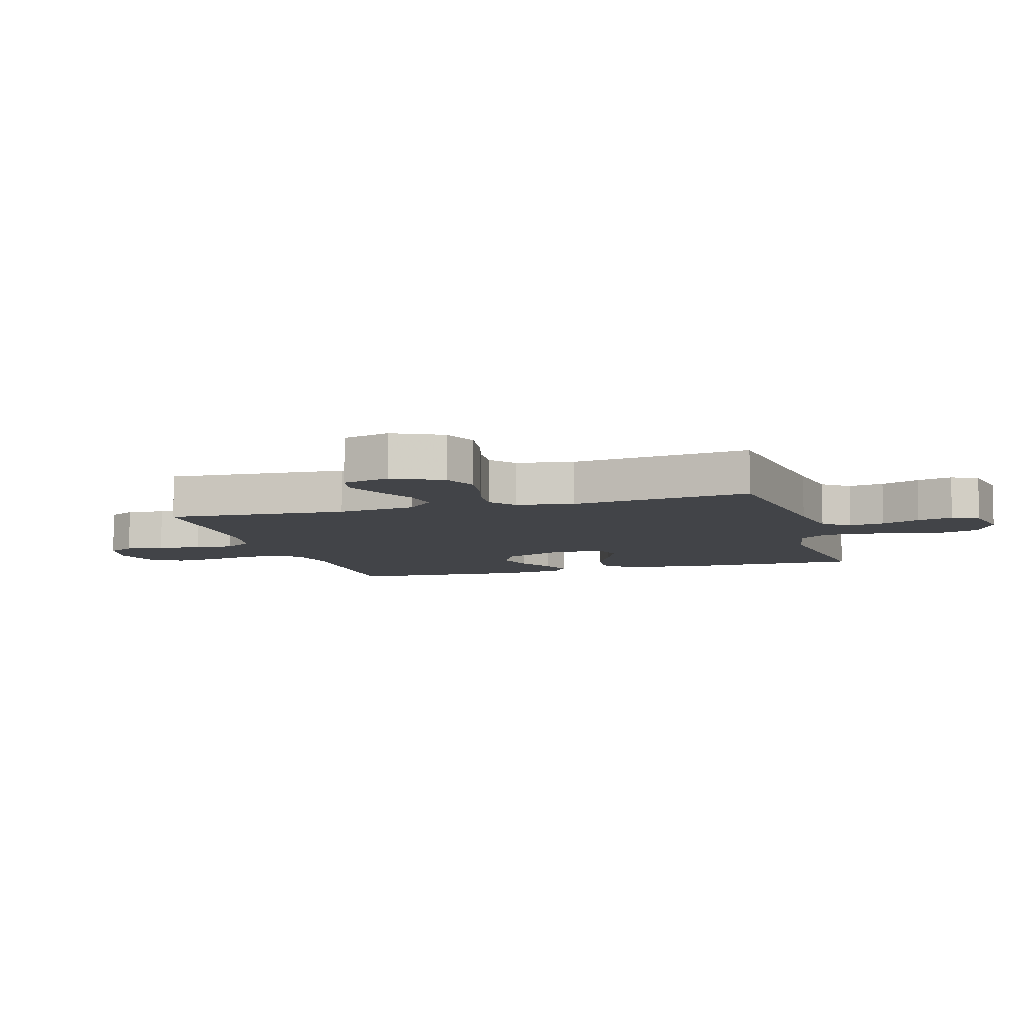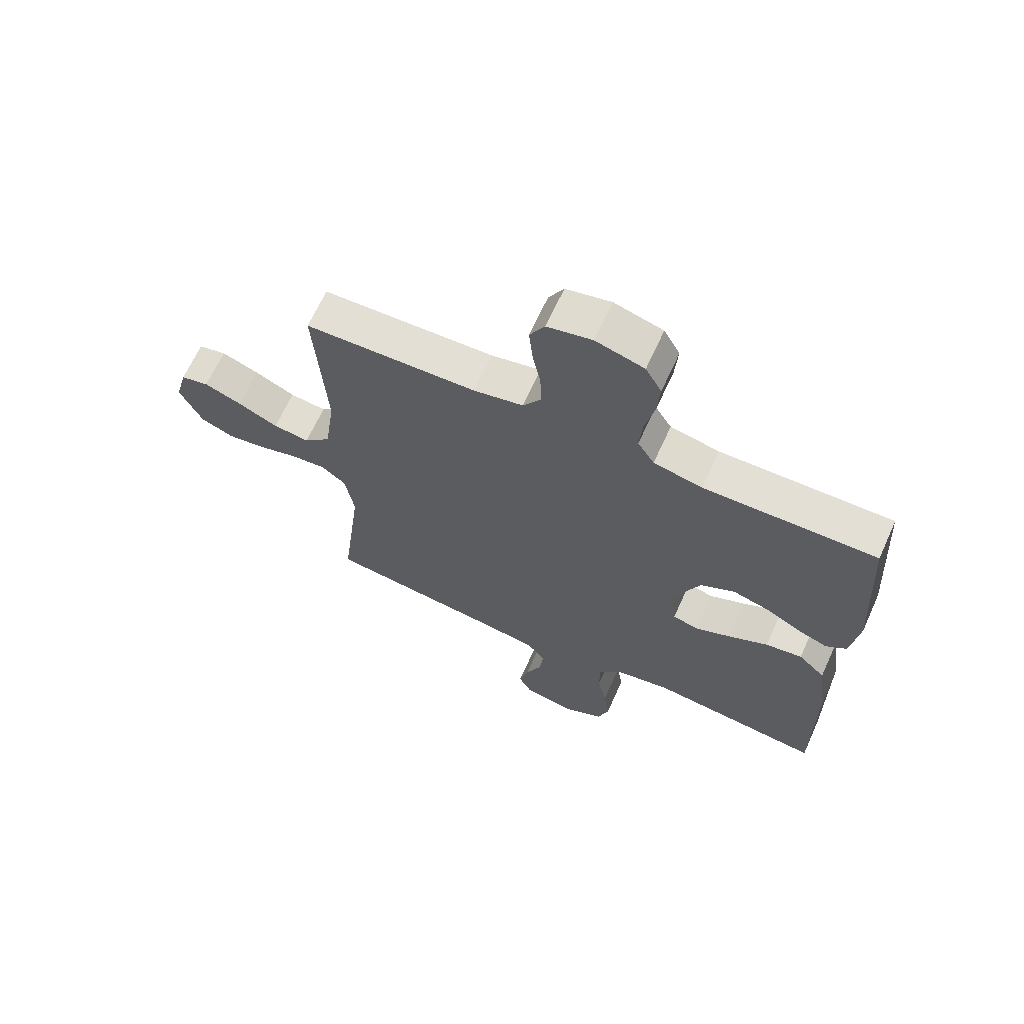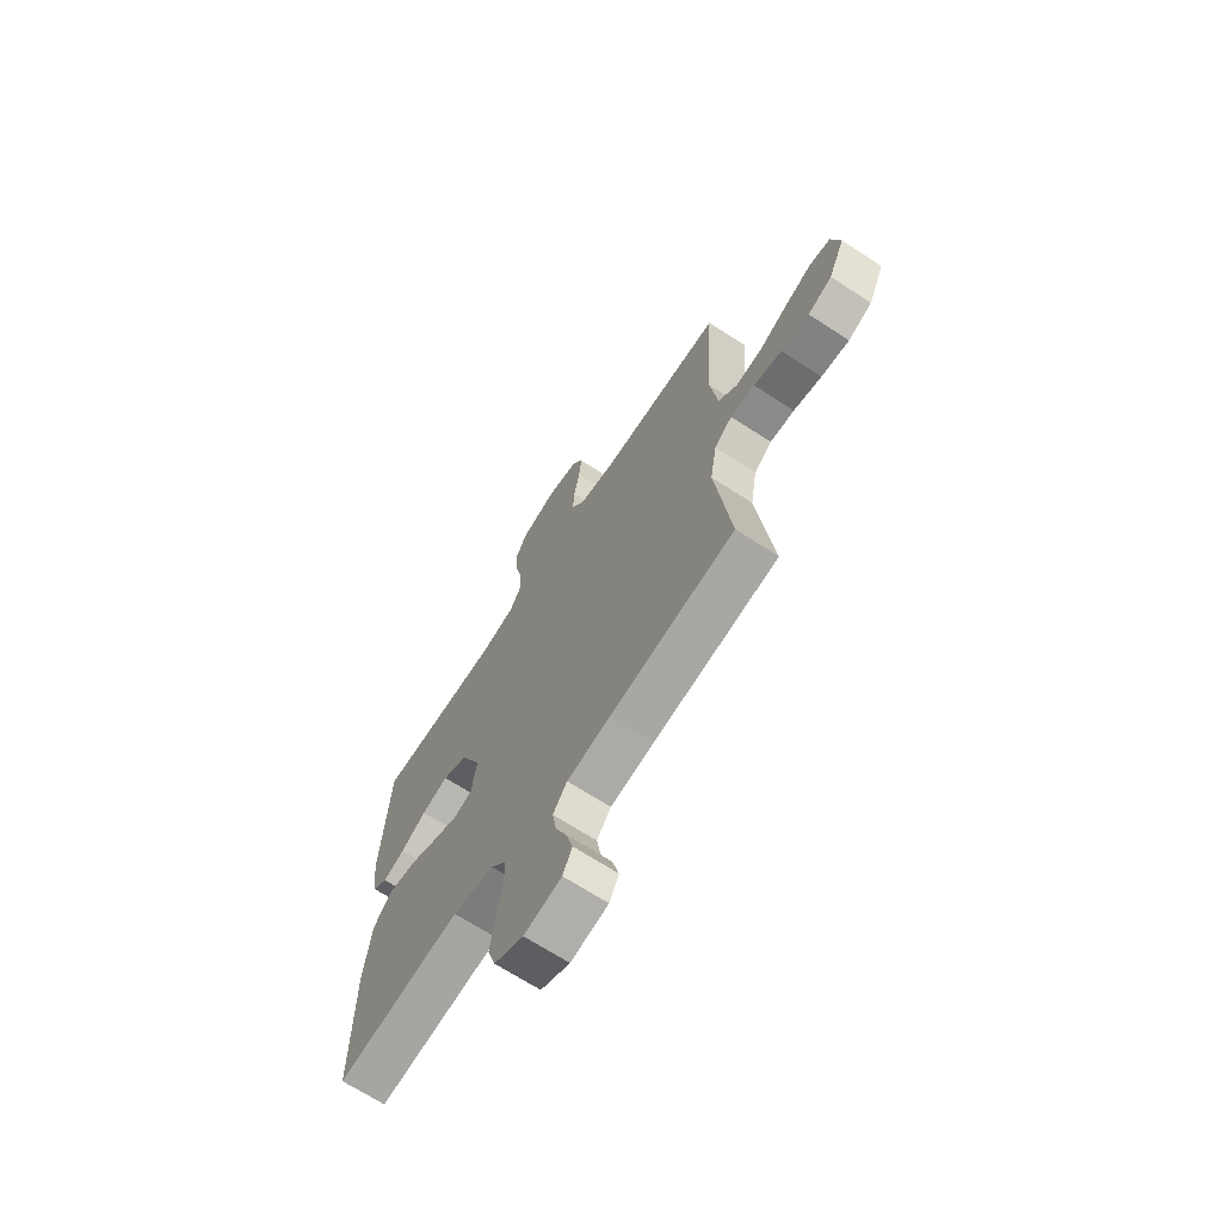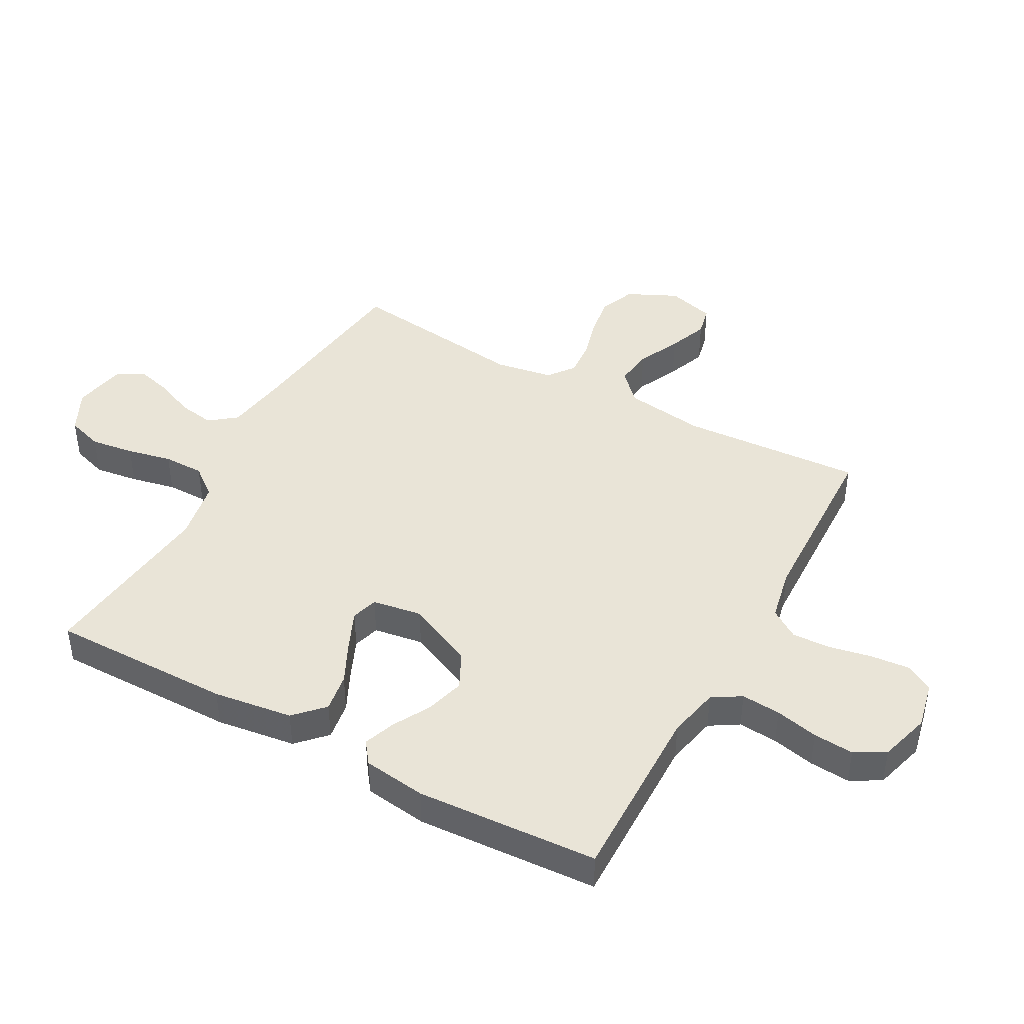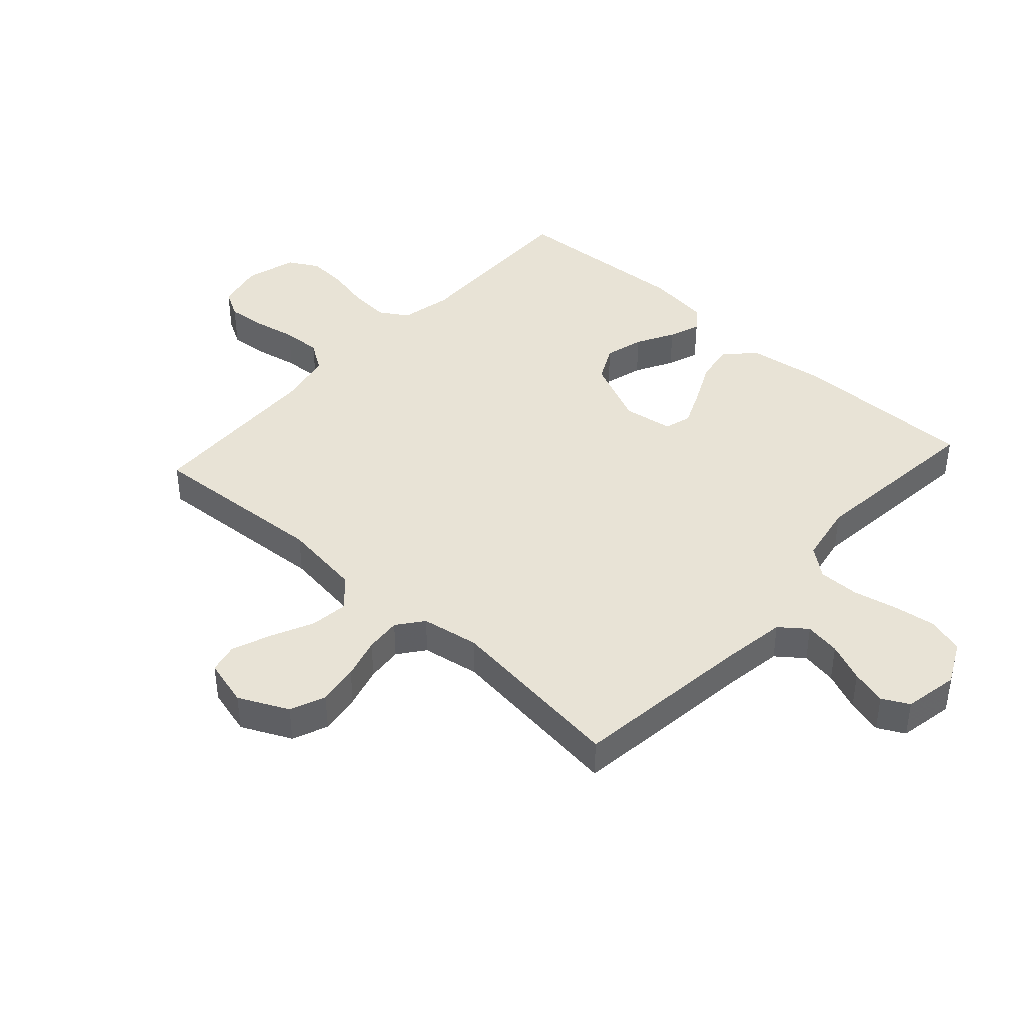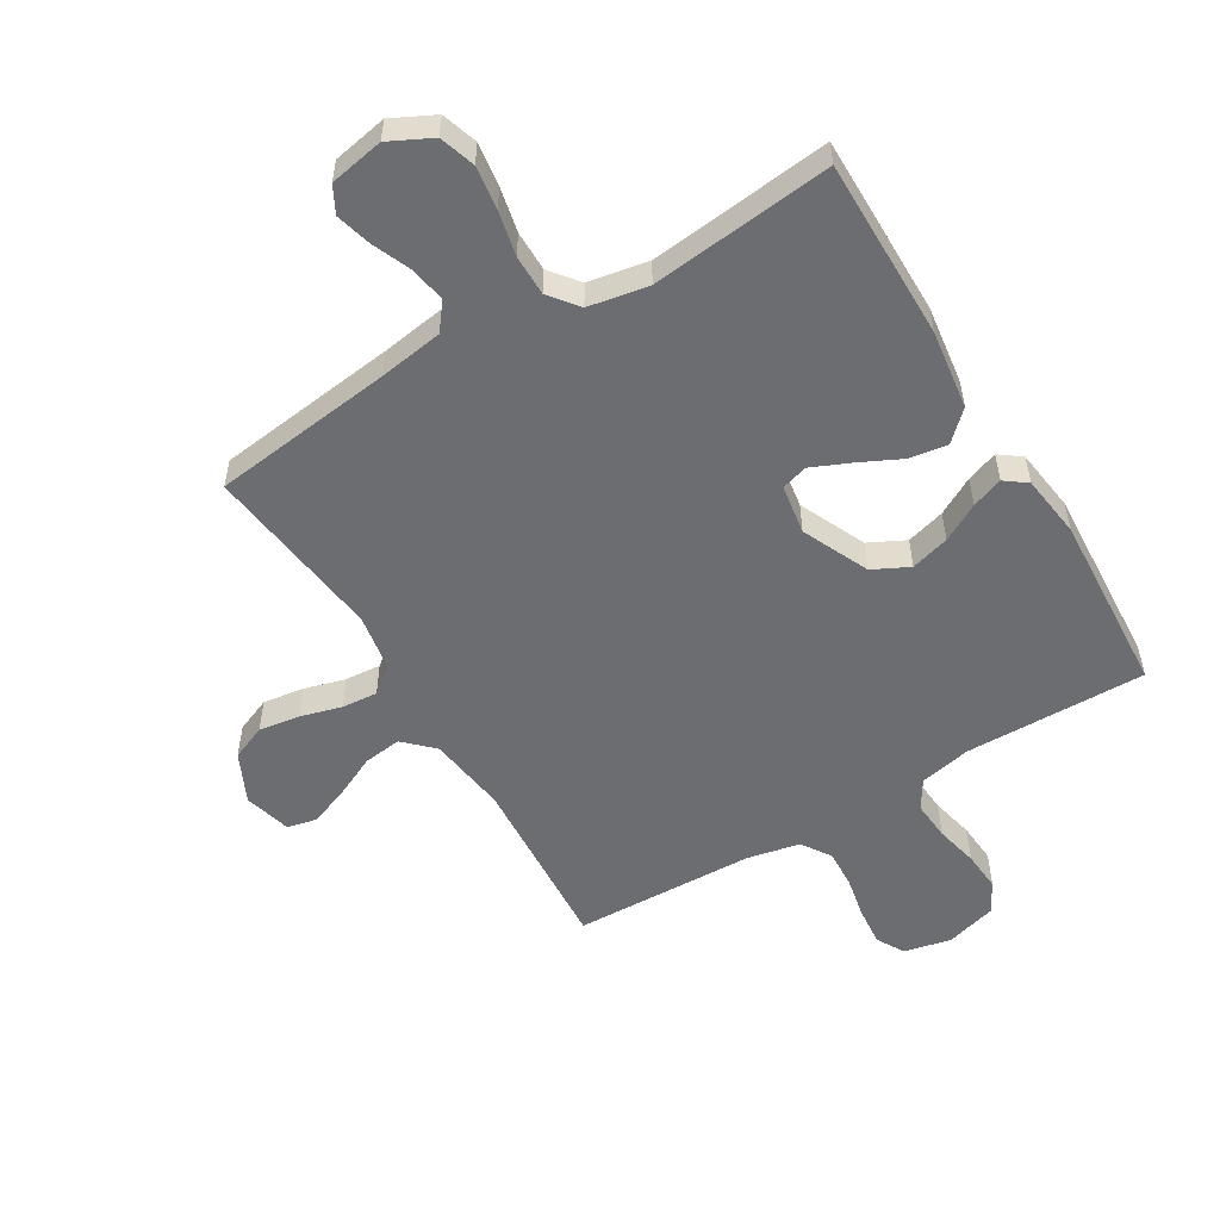
<metadata>
{"format":"obj","ext":"obj","renderer":"f3d","projection":"perspective","resolution":1024,"background":"white","views":[{"elev":-7.7,"azim":106.4,"up":"+Y"},{"elev":66.3,"azim":-155.6,"up":"+Z"},{"elev":-68.3,"azim":56.9,"up":"+Z"},{"elev":43.5,"azim":-61.2,"up":"+Y"},{"elev":41.8,"azim":132.1,"up":"+Y"},{"elev":-54.0,"azim":-149.0,"up":"+Y"}]}
</metadata>
<code>
v 0.5 0.07 0.5
v 0.481 0.07 0.2
v 0.499 0.07 0.069
v 0.546 0.07 0.023
v 0.609 0.07 0.031
v 0.679 0.07 0.064
v 0.744 0.07 0.089
v 0.793 0.07 0.078
v 0.814 0.07 0
v 0.775 0.07 -0.082
v 0.717 0.07 -0.106
v 0.649 0.07 -0.096
v 0.581 0.07 -0.077
v 0.522 0.07 -0.072
v 0.479 0.07 -0.105
v 0.463 0.07 -0.2
v 0.5 0.07 -0.5
v 0.2 0.07 -0.537
v 0.094 0.07 -0.553
v 0.06 0.07 -0.597
v 0.07 0.07 -0.656
v 0.097 0.07 -0.72
v 0.113 0.07 -0.779
v 0.09 0.07 -0.823
v 0 0.07 -0.84
v -0.07 0.07 -0.805
v -0.089 0.07 -0.746
v -0.079 0.07 -0.674
v -0.063 0.07 -0.6
v -0.063 0.07 -0.533
v -0.101 0.07 -0.485
v -0.2 0.07 -0.467
v -0.5 0.07 -0.5
v -0.498 0.07 -0.2
v -0.48 0.07 -0.069
v -0.433 0.07 -0.024
v -0.369 0.07 -0.034
v -0.299 0.07 -0.068
v -0.237 0.07 -0.095
v -0.193 0.07 -0.082
v -0.18 0.07 0
v -0.23 0.07 0.11
v -0.29 0.07 0.14
v -0.354 0.07 0.122
v -0.416 0.07 0.088
v -0.468 0.07 0.069
v -0.504 0.07 0.096
v -0.518 0.07 0.2
v -0.5 0.07 0.5
v -0.2 0.07 0.495
v -0.115 0.07 0.513
v -0.086 0.07 0.56
v -0.091 0.07 0.625
v -0.107 0.07 0.696
v -0.112 0.07 0.763
v -0.084 0.07 0.813
v 0 0.07 0.837
v 0.078 0.07 0.82
v 0.104 0.07 0.774
v 0.098 0.07 0.71
v 0.084 0.07 0.64
v 0.081 0.07 0.576
v 0.113 0.07 0.528
v 0.2 0.07 0.51
v 0.5 0 0.5
v 0.481 0 0.2
v 0.499 0 0.069
v 0.546 0 0.023
v 0.609 0 0.031
v 0.679 0 0.064
v 0.744 0 0.089
v 0.793 0 0.078
v 0.814 0 0
v 0.775 0 -0.082
v 0.717 0 -0.106
v 0.649 0 -0.096
v 0.581 0 -0.077
v 0.522 0 -0.072
v 0.479 0 -0.105
v 0.463 0 -0.2
v 0.5 0 -0.5
v 0.2 0 -0.537
v 0.094 0 -0.553
v 0.06 0 -0.597
v 0.07 0 -0.656
v 0.097 0 -0.72
v 0.113 0 -0.779
v 0.09 0 -0.823
v 0 0 -0.84
v -0.07 0 -0.805
v -0.089 0 -0.746
v -0.079 0 -0.674
v -0.063 0 -0.6
v -0.063 0 -0.533
v -0.101 0 -0.485
v -0.2 0 -0.467
v -0.5 0 -0.5
v -0.498 0 -0.2
v -0.48 0 -0.069
v -0.433 0 -0.024
v -0.369 0 -0.034
v -0.299 0 -0.068
v -0.237 0 -0.095
v -0.193 0 -0.082
v -0.18 0 0
v -0.23 0 0.11
v -0.29 0 0.14
v -0.354 0 0.122
v -0.416 0 0.088
v -0.468 0 0.069
v -0.504 0 0.096
v -0.518 0 0.2
v -0.5 0 0.5
v -0.2 0 0.495
v -0.115 0 0.513
v -0.086 0 0.56
v -0.091 0 0.625
v -0.107 0 0.696
v -0.112 0 0.763
v -0.084 0 0.813
v 0 0 0.837
v 0.078 0 0.82
v 0.104 0 0.774
v 0.098 0 0.71
v 0.084 0 0.64
v 0.081 0 0.576
v 0.113 0 0.528
v 0.2 0 0.51
f 59 60 61
f 58 59 61
f 57 58 61
f 56 57 61
f 55 56 61
f 54 55 61
f 53 54 61
f 52 53 61 62
f 51 52 62 63
f 48 49 50
f 47 48 50
f 46 47 50
f 45 46 50
f 44 45 50
f 51 63 64
f 50 51 64
f 44 50 64
f 43 44 64
f 36 37 38
f 35 36 38
f 34 35 38
f 33 34 38
f 32 33 38
f 31 32 38 39
f 30 31 39 40
f 27 28 29
f 26 27 29
f 25 26 29
f 24 25 29
f 23 24 29
f 22 23 29
f 21 22 29
f 20 21 29 30
f 30 40 41
f 20 30 41
f 19 20 41
f 16 17 18
f 19 41 42
f 18 19 42
f 16 18 42
f 15 16 42
f 11 12 13
f 10 11 13
f 9 10 13
f 8 9 13
f 7 8 13
f 6 7 13
f 5 6 13
f 4 5 13 14
f 64 1 2
f 43 64 2
f 42 43 2
f 14 15 42
f 4 14 42
f 3 4 42
f 2 3 42
f 125 124 123
f 125 123 122
f 125 122 121
f 125 121 120
f 125 120 119
f 125 119 118
f 125 118 117
f 126 125 117 116
f 127 126 116 115
f 114 113 112
f 114 112 111
f 114 111 110
f 114 110 109
f 114 109 108
f 128 127 115
f 128 115 114
f 128 114 108
f 128 108 107
f 102 101 100
f 102 100 99
f 102 99 98
f 102 98 97
f 102 97 96
f 103 102 96 95
f 104 103 95 94
f 93 92 91
f 93 91 90
f 93 90 89
f 93 89 88
f 93 88 87
f 93 87 86
f 93 86 85
f 94 93 85 84
f 105 104 94
f 105 94 84
f 105 84 83
f 82 81 80
f 106 105 83
f 106 83 82
f 106 82 80
f 106 80 79
f 77 76 75
f 77 75 74
f 77 74 73
f 77 73 72
f 77 72 71
f 77 71 70
f 77 70 69
f 78 77 69 68
f 66 65 128
f 66 128 107
f 66 107 106
f 106 79 78
f 106 78 68
f 106 68 67
f 106 67 66
f 1 65 66 2
f 2 66 67 3
f 3 67 68 4
f 4 68 69 5
f 5 69 70 6
f 6 70 71 7
f 7 71 72 8
f 8 72 73 9
f 9 73 74 10
f 10 74 75 11
f 11 75 76 12
f 12 76 77 13
f 13 77 78 14
f 14 78 79 15
f 15 79 80 16
f 16 80 81 17
f 17 81 82 18
f 18 82 83 19
f 19 83 84 20
f 20 84 85 21
f 21 85 86 22
f 22 86 87 23
f 23 87 88 24
f 24 88 89 25
f 25 89 90 26
f 26 90 91 27
f 27 91 92 28
f 28 92 93 29
f 29 93 94 30
f 30 94 95 31
f 31 95 96 32
f 32 96 97 33
f 33 97 98 34
f 34 98 99 35
f 35 99 100 36
f 36 100 101 37
f 37 101 102 38
f 38 102 103 39
f 39 103 104 40
f 40 104 105 41
f 41 105 106 42
f 42 106 107 43
f 43 107 108 44
f 44 108 109 45
f 45 109 110 46
f 46 110 111 47
f 47 111 112 48
f 48 112 113 49
f 49 113 114 50
f 50 114 115 51
f 51 115 116 52
f 52 116 117 53
f 53 117 118 54
f 54 118 119 55
f 55 119 120 56
f 56 120 121 57
f 57 121 122 58
f 58 122 123 59
f 59 123 124 60
f 60 124 125 61
f 61 125 126 62
f 62 126 127 63
f 63 127 128 64
f 64 128 65 1

</code>
